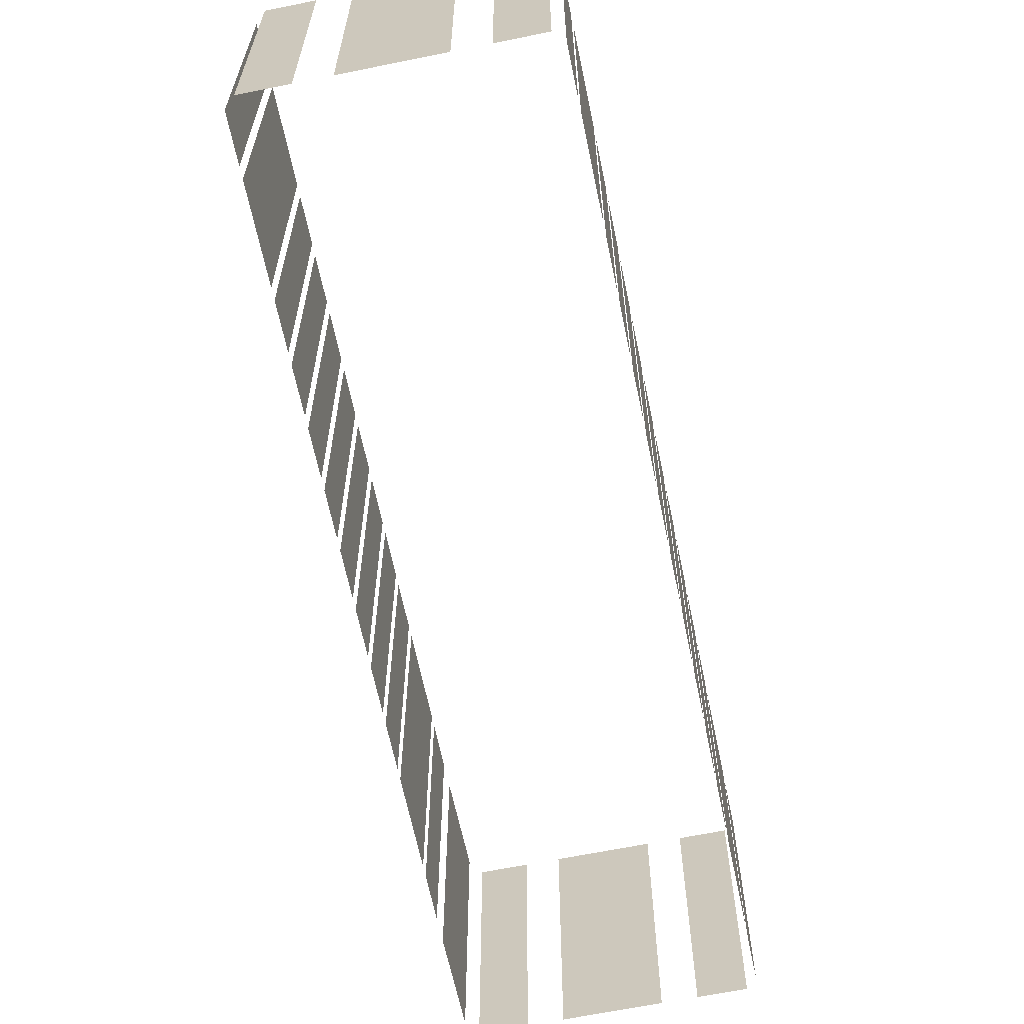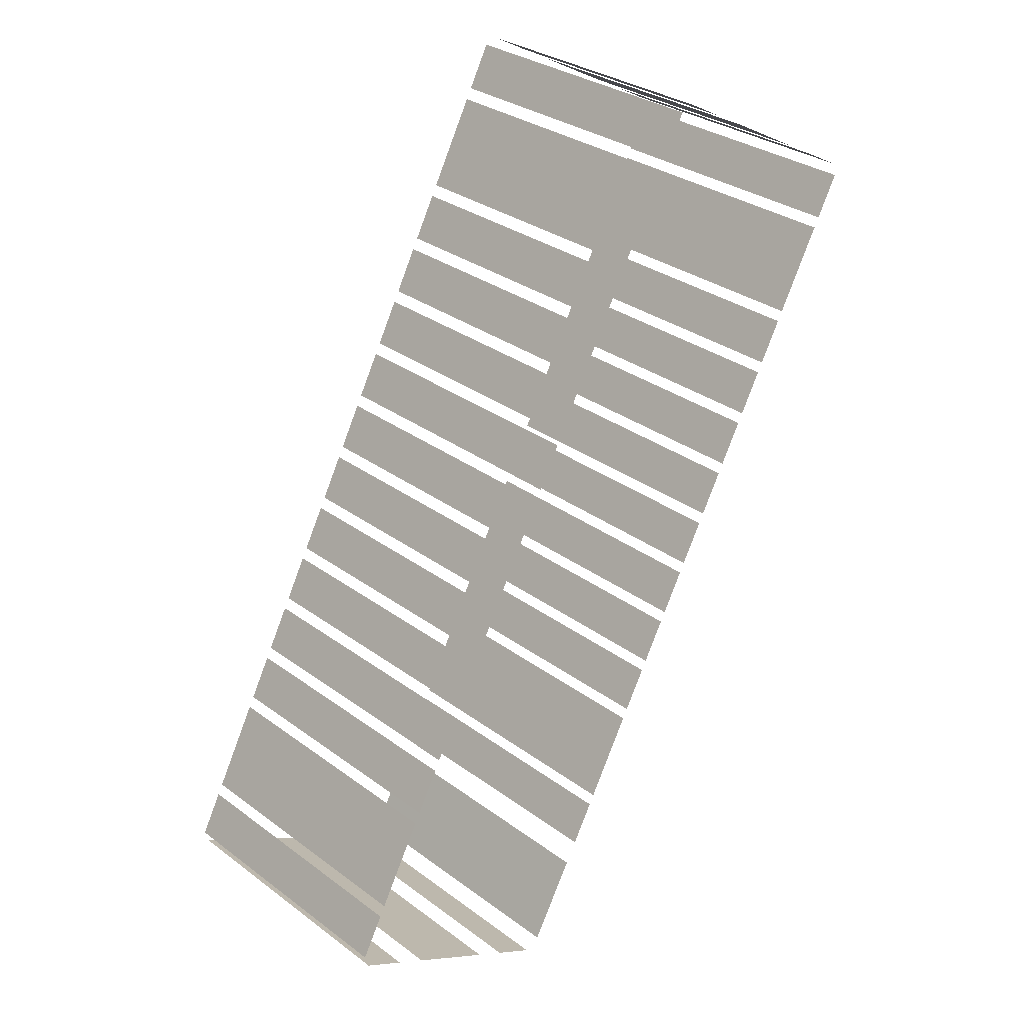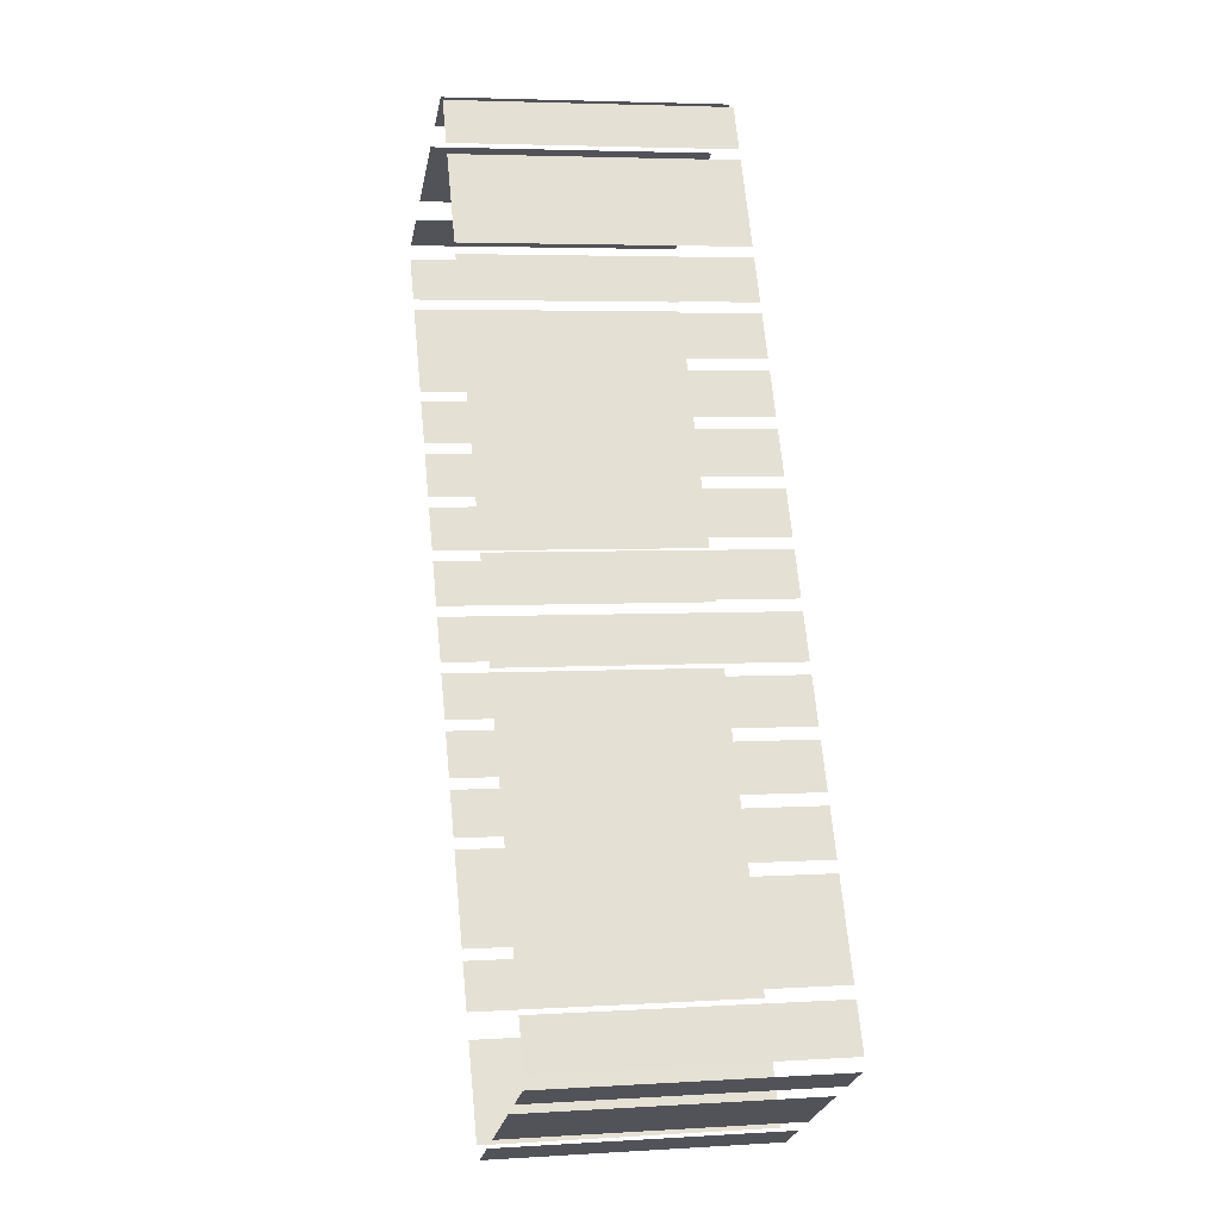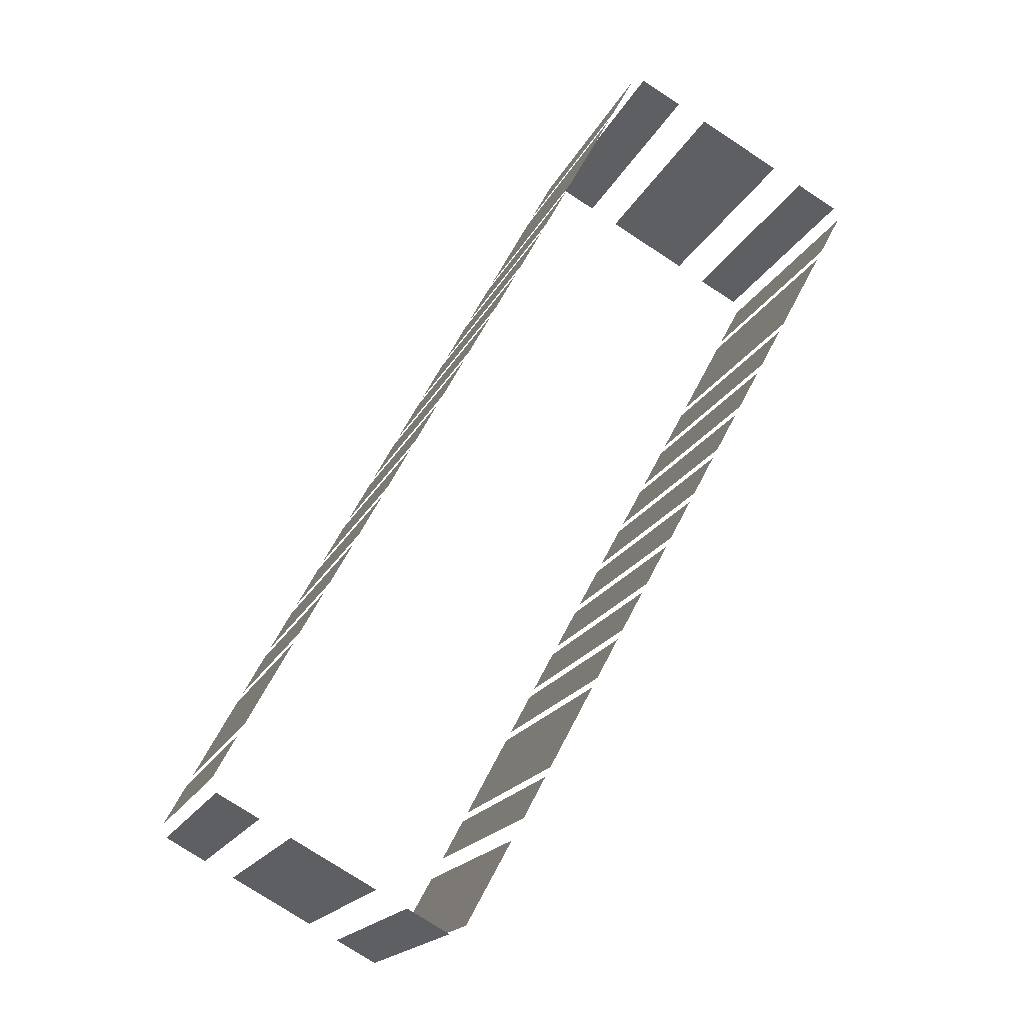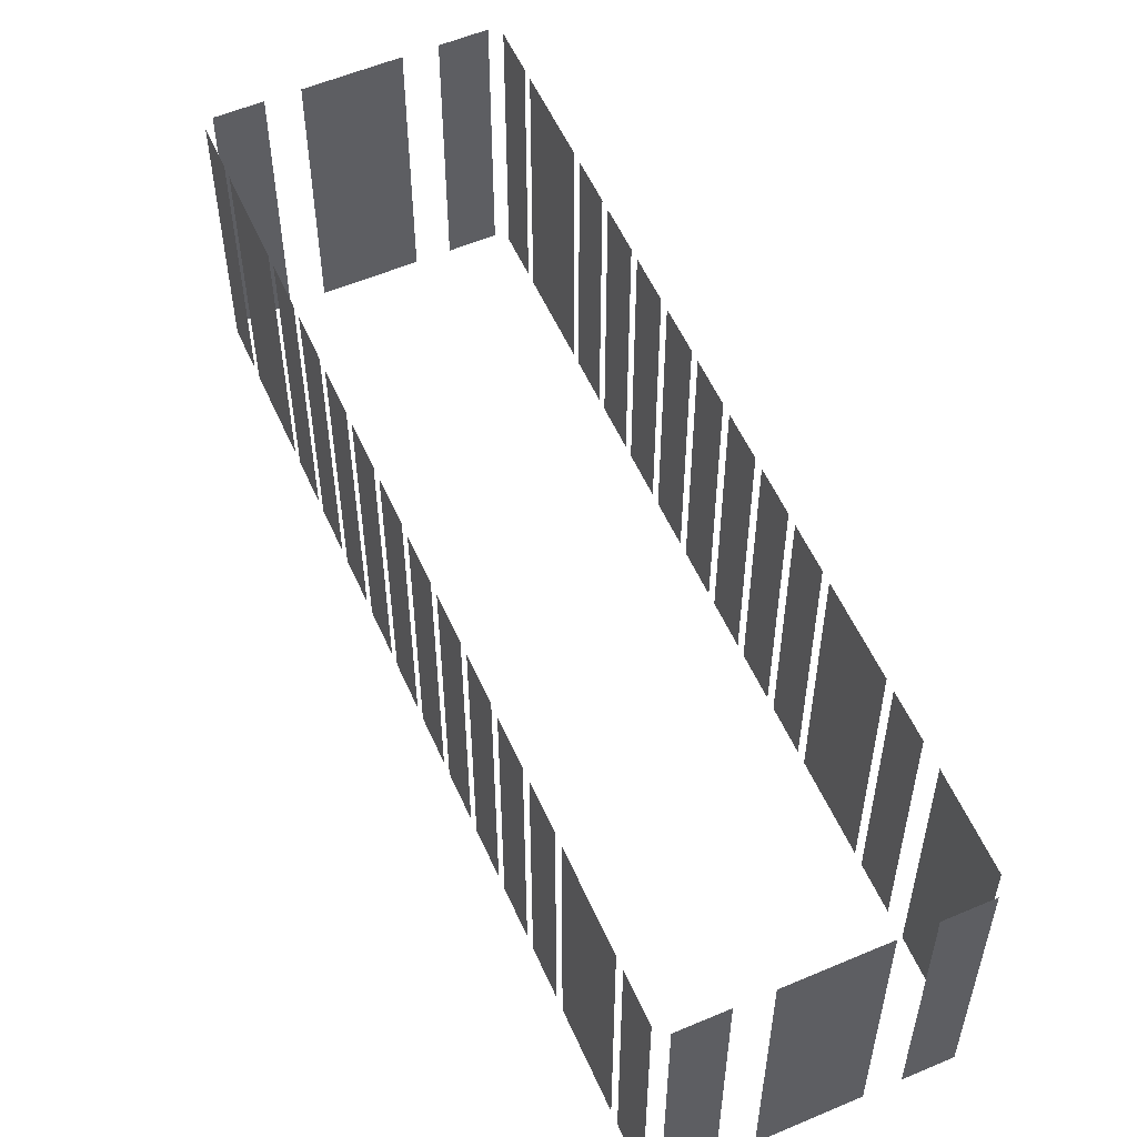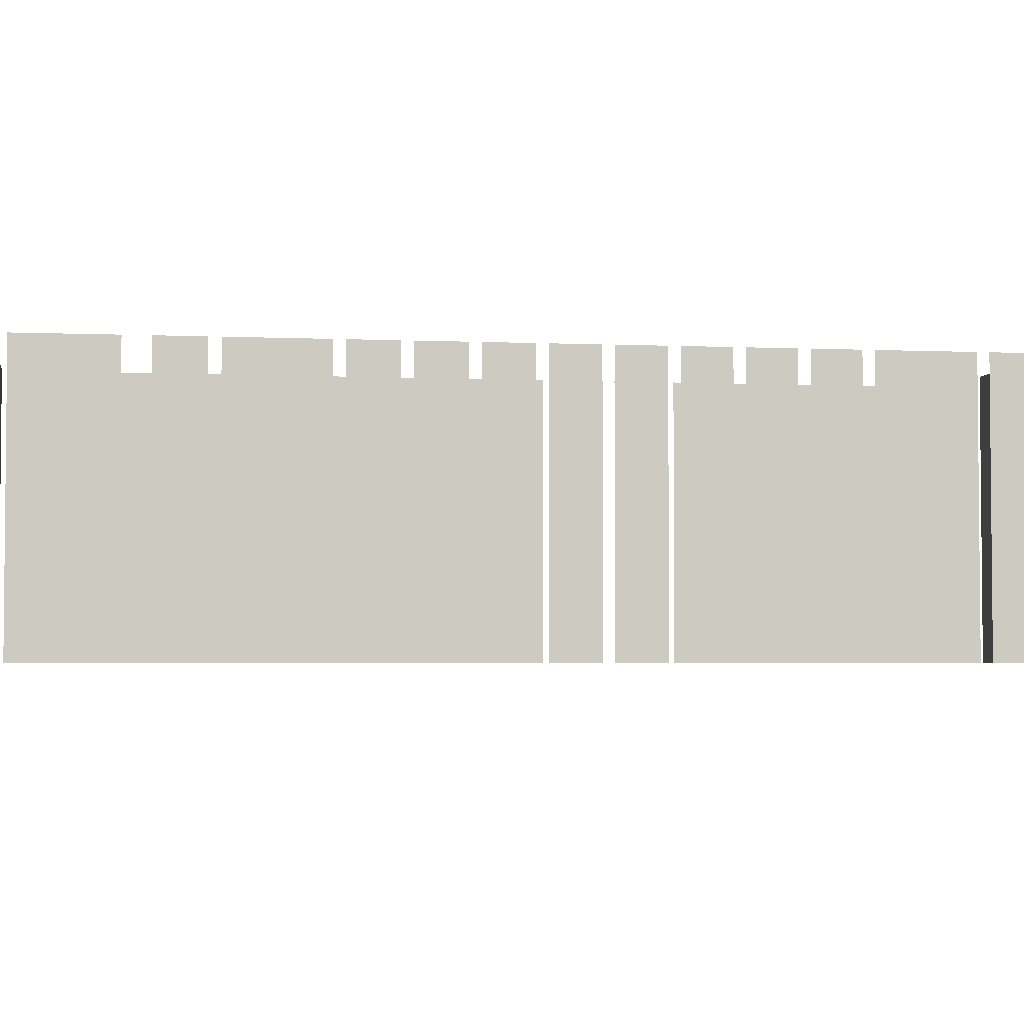
<metadata>
{"format":"obj","ext":"obj","renderer":"f3d","projection":"perspective","resolution":1024,"background":"white","views":[{"elev":-64.9,"azim":163.4,"up":"+Z"},{"elev":30.8,"azim":-43.4,"up":"+Y"},{"elev":4.3,"azim":-101.6,"up":"+Y"},{"elev":-17.8,"azim":-18.3,"up":"+Y"},{"elev":56.2,"azim":-52.2,"up":"+Z"},{"elev":-3.5,"azim":52.7,"up":"+Z"}]}
</metadata>
<code>
o geometryt000010000010000110010110000110000110100000110100st79
v 806 -157.9 701.4
v 807.4 -158.7 701.4
v 807.4 -158.7 710.7
v 806 -157.9 710.7
v 808.4 -159.2 701.4
v 811.2 -160.7 701.4
v 811.2 -160.7 710.7
v 808.4 -159.2 710.7
v 812.2 -161.3 701.4
v 813.6 -162 701.4
v 813.6 -162 710.7
v 812.2 -161.3 710.7
v 806.6 -156 710.7
v 806.6 -156 701.4
v 805.8 -157.5 701.4
v 805.8 -157.5 710.7
v 808.3 -152.9 710.7
v 808.3 -152.9 701.4
v 806.8 -155.7 701.4
v 806.8 -155.7 710.7
v 809.2 -151.1 710.7
v 809.2 -151.1 701.4
v 808.5 -152.5 701.4
v 808.5 -152.5 710.7
v 809.7 -150.2 710.7
v 810.2 -149.4 701.4
v 809.4 -150.8 701.4
v 810.2 -149.4 710.7
v 809.4 -150.8 710.7
v 811.1 -147.6 710.7
v 811.1 -147.6 701.4
v 810.4 -149 701.4
v 810.4 -149 710.7
v 812.1 -145.9 710.7
v 812.1 -145.9 701.4
v 811.3 -147.3 701.4
v 811.3 -147.3 710.7
v 813 -144.1 701.4
v 812.3 -145.5 701.4
v 812.3 -145.5 710.7
v 813 -144.1 710.7
v 814 -142.3 710.7
v 814 -142.3 701.4
v 813.2 -143.7 701.4
v 813.2 -143.7 710.7
v 814.9 -140.6 710.7
v 814.9 -140.6 701.4
v 814.2 -142 701.4
v 814.2 -142 710.7
v 815.9 -138.8 710.7
v 815.9 -138.8 701.4
v 815.1 -140.2 701.4
v 815.1 -140.2 710.7
v 816.8 -137.1 701.4
v 816.1 -138.5 701.4
v 816.1 -138.5 710.7
v 816.8 -137.1 710.7
v 817.8 -135.3 710.7
v 817.8 -135.3 701.4
v 817 -136.7 701.4
v 817 -136.7 710.7
v 819.5 -132.2 710.7
v 819.5 -132.2 701.4
v 818 -135 701.4
v 818 -135 710.7
v 820.4 -130.4 710.7
v 820.4 -130.4 701.4
v 819.7 -131.8 701.4
v 819.7 -131.8 710.7
v 814.2 -161.7 710.7
v 814.2 -161.7 701.4
v 815.7 -158.9 701.4
v 815.7 -158.9 710.7
v 816.1 -158.2 701.4
v 816.9 -156.8 701.4
v 816.9 -156.8 710.7
v 816.1 -158.2 710.7
v 818 -154.7 710.7
v 817 -156.4 701.4
v 818.6 -153.6 701.4
v 817 -156.4 710.7
v 818.6 -153.6 710.7
v 818.7 -153.3 701.4
v 819.5 -151.9 701.4
v 819.5 -151.9 710.7
v 818.7 -153.3 710.7
v 819.7 -151.6 701.4
v 820.4 -150.1 701.4
v 820.4 -150.1 710.7
v 819.7 -151.6 710.7
v 820.6 -149.8 710.7
v 820.6 -149.8 701.4
v 821.4 -148.4 701.4
v 821.4 -148.4 710.7
v 821.5 -148.1 710.7
v 821.5 -148.1 701.4
v 822.3 -146.7 701.4
v 822.3 -146.7 710.7
v 822.5 -146.3 710.7
v 822.5 -146.3 701.4
v 823.2 -144.9 701.4
v 823.2 -144.9 710.7
v 823.4 -144.6 701.4
v 824.2 -143.2 701.4
v 824.2 -143.2 710.7
v 823.4 -144.6 710.7
v 824.4 -142.8 710.7
v 824.4 -142.8 701.4
v 825.1 -141.4 701.4
v 825.1 -141.4 710.7
v 825.3 -141.1 710.7
v 825.3 -141.1 701.4
v 826.1 -139.7 701.4
v 826.1 -139.7 710.7
v 826.2 -139.4 710.7
v 826.2 -139.4 701.4
v 827.7 -136.6 701.4
v 827.7 -136.6 710.7
v 827.9 -136.2 710.7
v 827.9 -136.2 701.4
v 828.7 -134.8 701.4
v 828.7 -134.8 710.7
v 822.3 -131 710.7
v 822.3 -131 701.4
v 820.9 -130.3 701.4
v 820.9 -130.3 710.7
v 826.1 -133.1 710.7
v 826.1 -133.1 701.4
v 823.3 -131.6 701.4
v 823.3 -131.6 710.7
v 828.5 -134.4 710.7
v 828.5 -134.4 701.4
v 827.1 -133.6 701.4
v 827.1 -133.6 710.7
f 1 2 3
f 4 1 3
f 5 6 7
f 8 5 7
f 17 18 19
f 17 19 20
f 21 22 23
f 21 23 24
f 25 26 27
f 28 26 25
f 25 27 29
f 30 31 32
f 30 32 33
f 34 35 36
f 34 36 37
f 38 39 40
f 41 38 40
f 42 43 44
f 42 44 45
f 46 47 48
f 46 48 49
f 50 51 52
f 50 52 53
f 54 55 56
f 57 54 56
f 58 59 60
f 58 60 61
f 62 63 64
f 62 64 65
f 66 67 68
f 66 68 69
f 70 71 72
f 70 72 73
f 74 75 76
f 77 74 76
f 78 79 80
f 81 79 78
f 78 80 82
f 83 84 85
f 86 83 85
f 87 88 89
f 90 87 89
f 91 92 93
f 91 93 94
f 95 96 97
f 95 97 98
f 99 100 101
f 99 101 102
f 103 104 105
f 106 103 105
f 107 108 109
f 107 109 110
f 111 112 113
f 111 113 114
f 115 116 117
f 115 117 118
f 119 120 121
f 119 121 122
f 123 124 125
f 123 125 126
f 127 128 129
f 127 129 130
f 131 132 133
f 131 133 134
f 9 10 11
f 12 9 11
f 13 14 15
f 13 15 16

</code>
